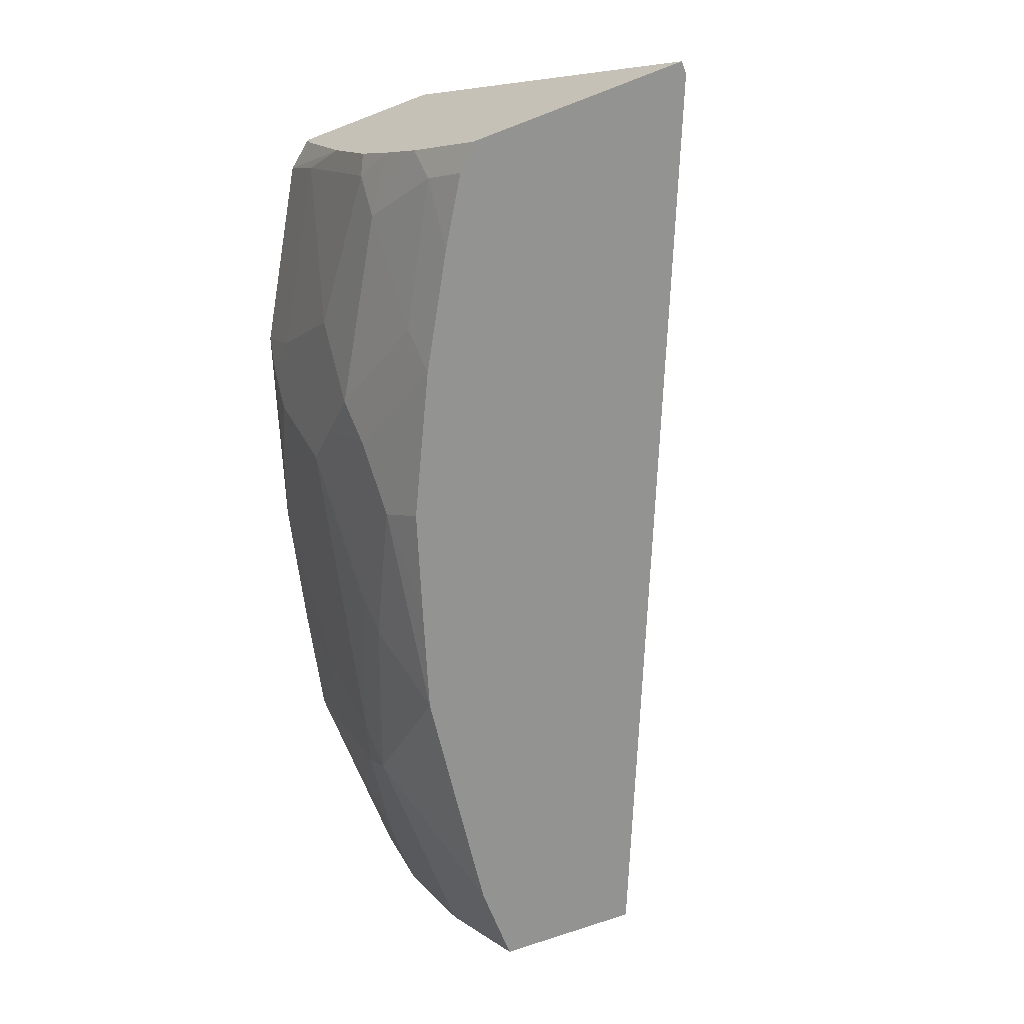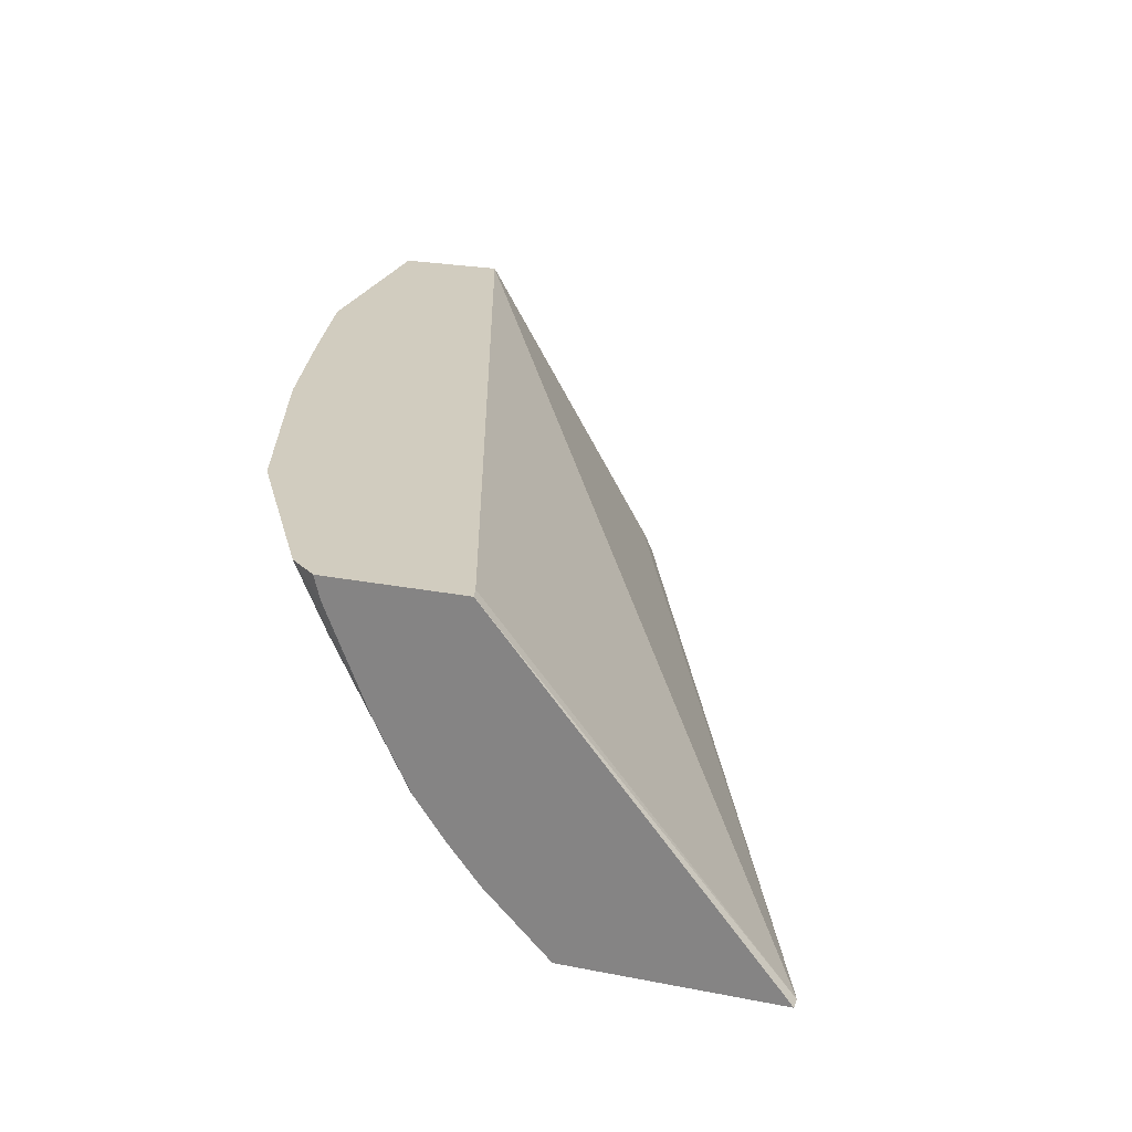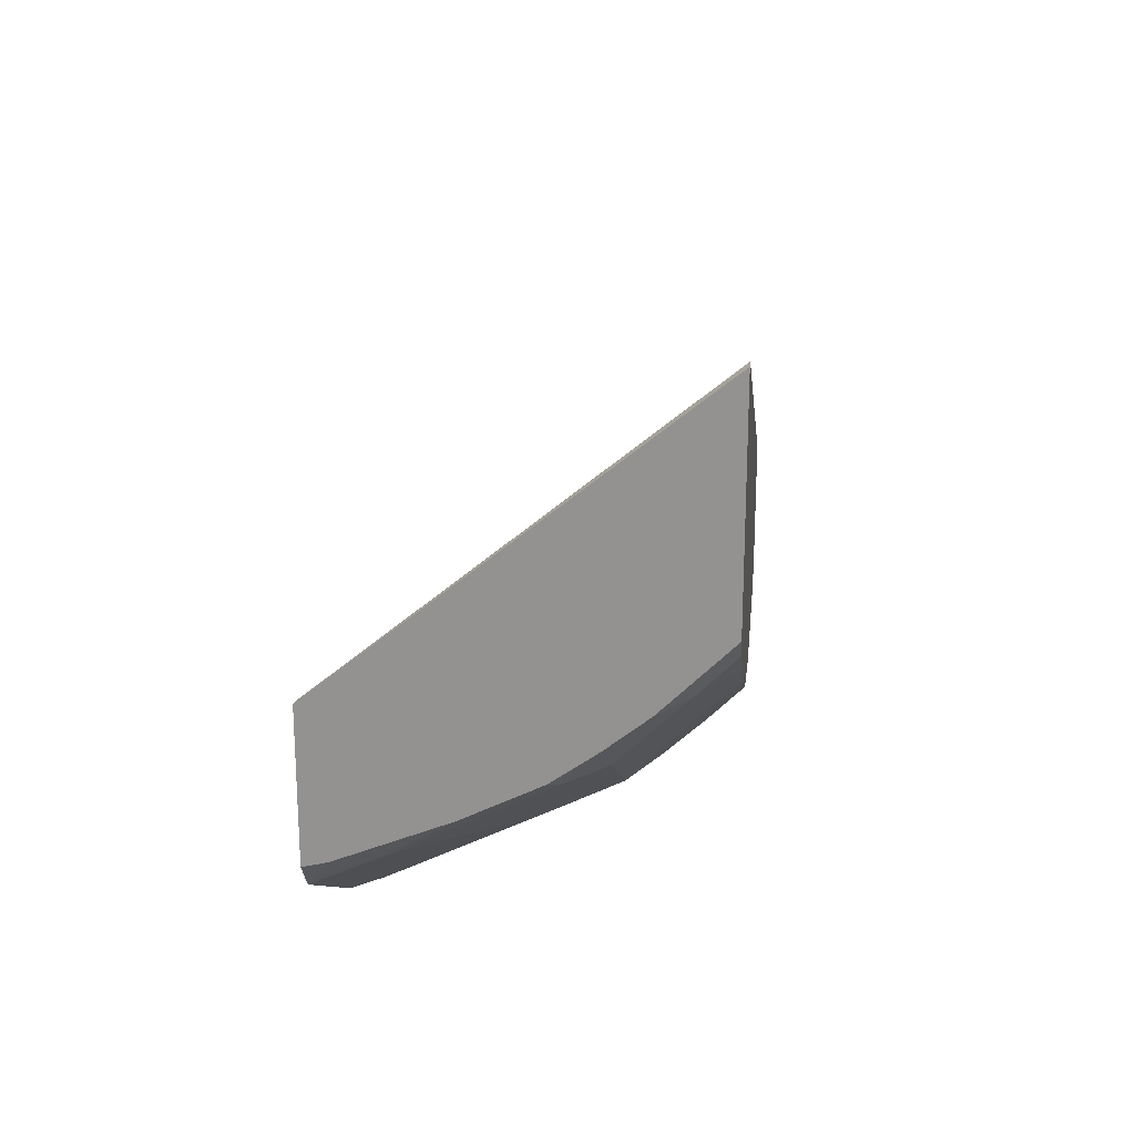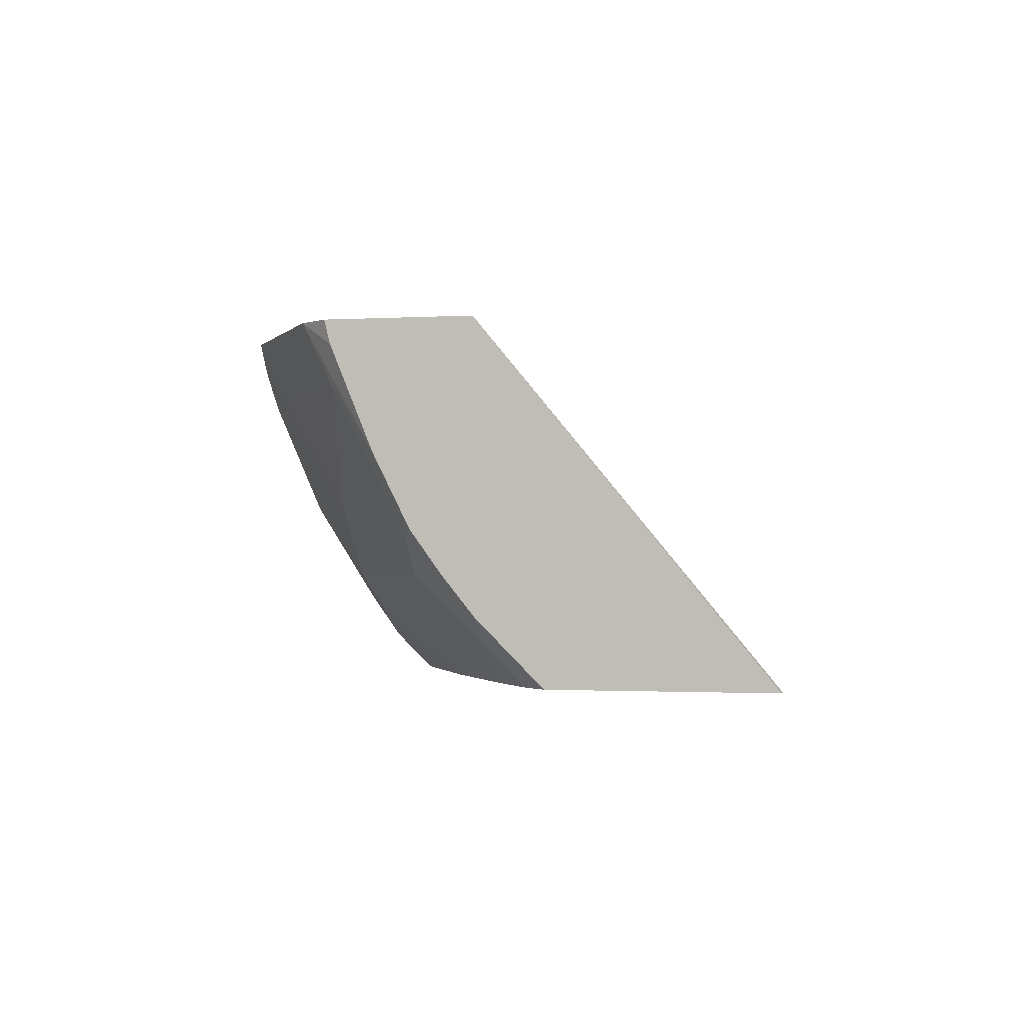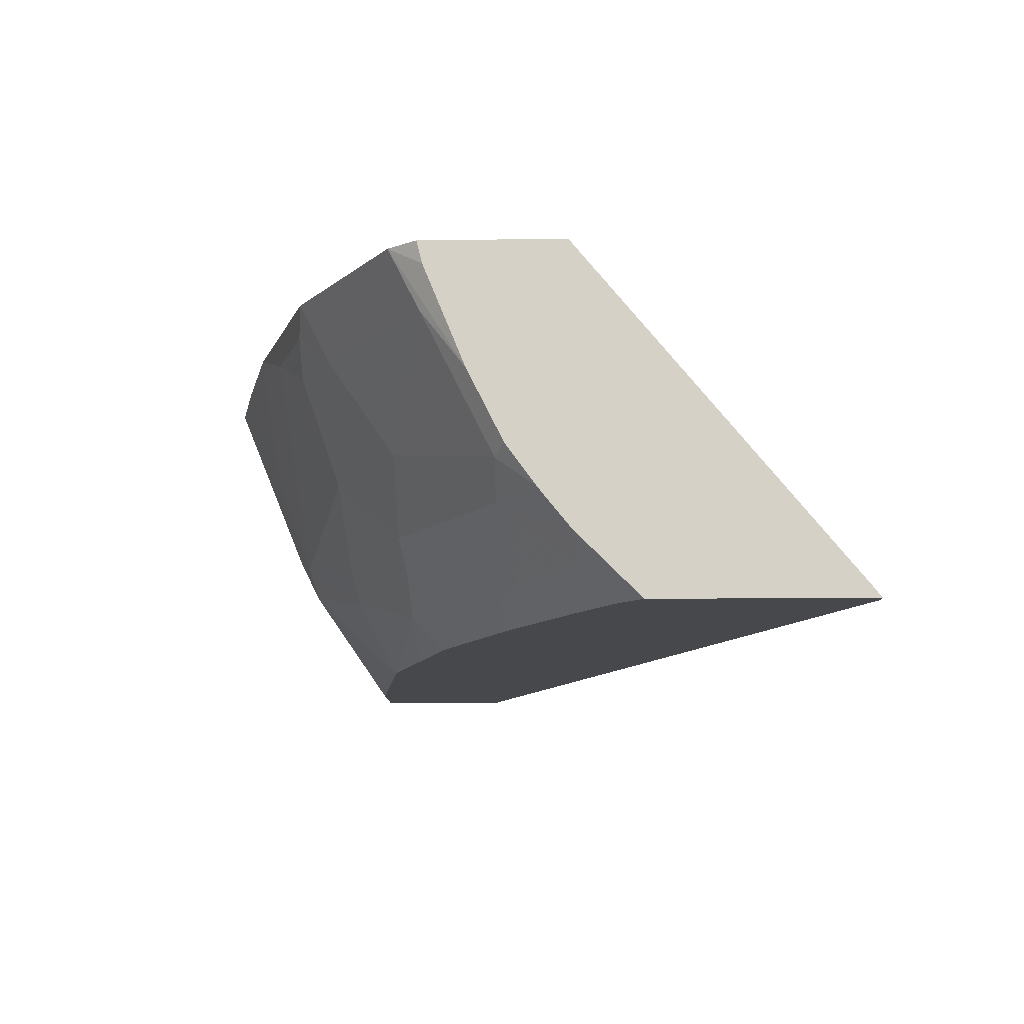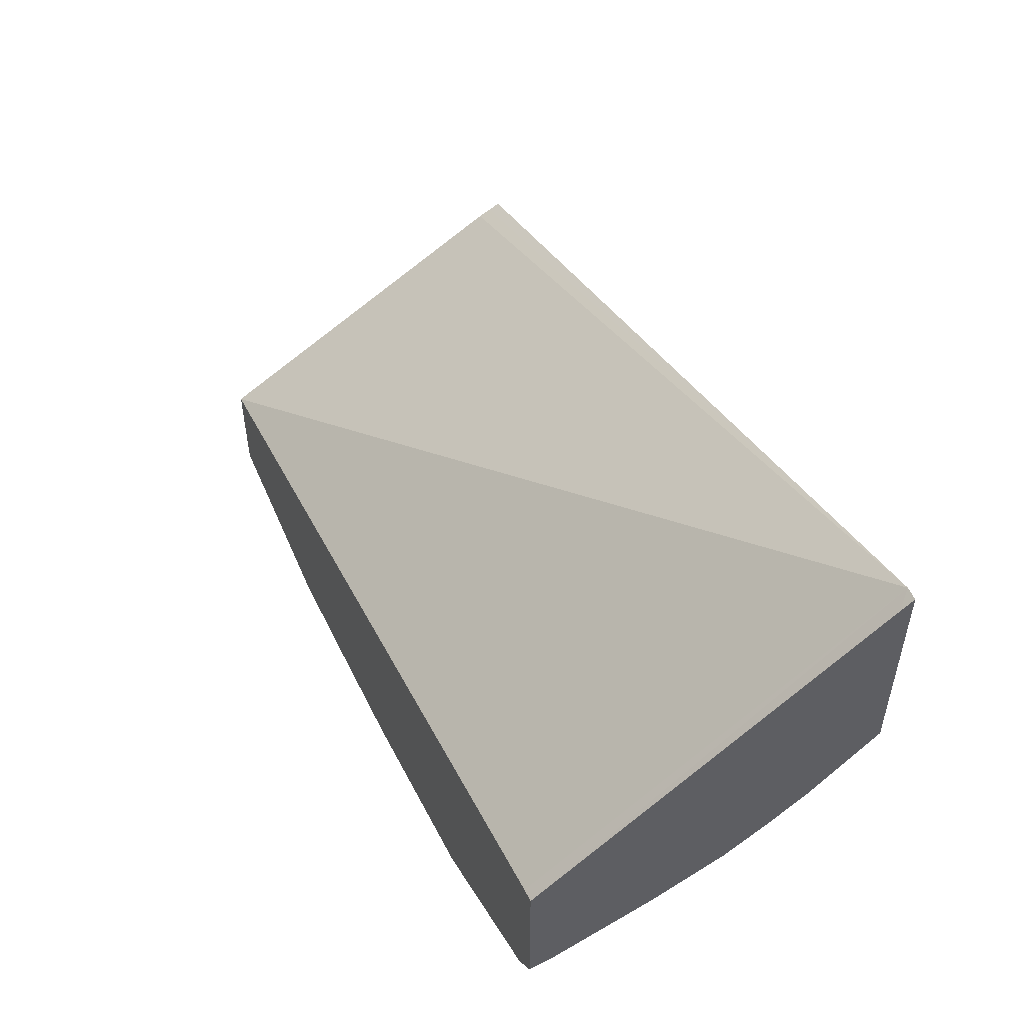
<metadata>
{"format":"obj","ext":"obj","renderer":"f3d","projection":"perspective","resolution":1024,"background":"white","views":[{"elev":-66.7,"azim":-68.8,"up":"+Y"},{"elev":24.0,"azim":-72.0,"up":"+Y"},{"elev":22.7,"azim":-84.8,"up":"+Z"},{"elev":-1.2,"azim":-77.0,"up":"+Y"},{"elev":-11.4,"azim":-88.3,"up":"+Y"},{"elev":53.6,"azim":-112.9,"up":"+Z"}]}
</metadata>
<code>
v -0.1222 0.1047 -0.8802
v -0.0001961 0.1047 -0.8802
v -0.03993 0.03989 -0.8577
v -0.1197 1.149e-05 -0.8378
v -0.1496 -0.009964 -0.8278
v -0.1696 0.04987 -0.8478
v -0.187 0.1047 -0.8652
v -0.0001961 0.1047 -0.8178
v -0.0001961 0.03989 -0.8577
v -0.0001961 0.01979 -0.8477
v -0.1131 -0.01329 -0.8311
v -0.1264 -0.02659 -0.8245
v -0.2261 -0.04654 -0.7846
v -0.2494 -0.02991 -0.7879
v -0.3291 0.009968 -0.7879
v -0.3091 0.08975 -0.8278
v -0.2668 0.1047 -0.8453
v -0.0001961 -0.07314 -0.7114
v -0.4917 0.1047 -0.6513
v -0.4923 -0.0861 -0.4924
v -0.0001961 -0.01329 -0.8311
v -0.0001961 -0.02659 -0.8245
v -0.04623 -0.0861 -0.7848
v -0.1663 -0.06649 -0.7846
v -0.1863 -0.0861 -0.7647
v -0.3058 -0.06649 -0.7447
v -0.3457 -0.04654 -0.7447
v -0.3491 -0.009964 -0.768
v -0.3491 0.0698 -0.8079
v -0.369 0.08975 -0.8079
v -0.3341 0.1047 -0.8228
v -0.0001961 -0.07992 -0.708
v -0.4994 0.1047 -0.6494
v -0.4994 -0.07908 -0.498
v -0.4994 -0.0861 -0.4924
v -0.0001961 -0.0861 -0.705
v -0.0001961 -0.0861 -0.7848
v -0.1166 -0.0861 -0.7748
v -0.1858 -0.0861 -0.7648
v -0.2477 -0.0861 -0.7444
v -0.3059 -0.0861 -0.7248
v -0.3857 -0.0861 -0.685
v -0.3457 -0.06649 -0.7247
v -0.4089 -0.06981 -0.6882
v -0.369 -0.02991 -0.748
v -0.369 0.009968 -0.768
v -0.354 0.1047 -0.8162
v -0.3889 0.02992 -0.768
v -0.3889 0.0698 -0.7879
v -0.3865 0.1047 -0.8054
v -0.4994 0.1047 -0.7291
v -0.4994 -0.0861 -0.6121
v -0.4488 -0.0861 -0.6483
v -0.4854 -0.06649 -0.645
v -0.4687 -0.02991 -0.6882
v -0.4089 0.009968 -0.748
v -0.4887 0.0698 -0.7281
v -0.4862 0.1047 -0.7455
v -0.4994 0.09903 -0.7277
v -0.4994 -0.06053 -0.6377
v -0.486 -0.0861 -0.6247
v -0.4855 -0.0861 -0.6251
v -0.4994 -0.04986 -0.6483
v -0.4994 -0.02778 -0.6661
v -0.4887 -0.009964 -0.6882
v -0.4994 -0.004621 -0.6829
v -0.4994 0.03524 -0.7028
v -0.4994 0.0919 -0.7259
f 33 59 68
f 27 45 28
f 28 45 46
f 28 46 29
f 29 46 48
f 29 48 30
f 30 56 49
f 30 48 56
f 30 49 50
f 30 50 47
f 27 44 45
f 33 51 59
f 30 47 31
f 27 42 44
f 20 36 32
f 26 40 41
f 26 43 27
f 26 42 43
f 26 41 42
f 25 40 26
f 24 38 39
f 24 39 25
f 23 38 24
f 20 37 36
f 20 23 37
f 20 38 23
f 20 39 38
f 33 68 67
f 20 25 39
f 27 43 42
f 33 67 66
f 54 63 55
f 33 63 60
f 20 40 25
f 64 66 65
f 58 68 59
f 58 67 68
f 57 67 58
f 57 66 67
f 57 65 66
f 56 65 57
f 55 65 56
f 55 64 65
f 55 63 64
f 54 60 63
f 54 61 60
f 54 62 61
f 33 64 63
f 53 62 54
f 51 58 59
f 49 58 50
f 49 57 58
f 49 56 57
f 46 56 48
f 45 55 56
f 45 56 46
f 44 55 45
f 44 54 55
f 44 53 54
f 42 53 44
f 33 35 34
f 33 52 35
f 33 60 52
f 52 60 61
f 20 41 40
f 33 66 64
f 20 53 42
f 5 12 13
f 4 10 11
f 4 12 5
f 4 11 12
f 3 10 4
f 3 9 10
f 2 10 9
f 2 21 10
f 2 22 21
f 2 37 22
f 2 32 36
f 2 18 32
f 2 8 18
f 1 8 2
f 5 13 14
f 1 19 8
f 1 51 33
f 1 58 51
f 1 50 58
f 1 47 50
f 1 31 47
f 1 17 31
f 1 7 17
f 1 6 7
f 1 5 6
f 1 4 5
f 1 3 4
f 1 9 3
f 1 2 9
f 20 42 41
f 1 33 19
f 5 14 15
f 2 36 37
f 5 15 16
f 20 62 53
f 20 61 62
f 20 52 61
f 20 34 35
f 20 33 34
f 19 33 20
f 18 20 32
f 17 30 31
f 16 30 17
f 16 29 30
f 15 29 16
f 15 28 29
f 13 15 14
f 13 28 15
f 13 27 28
f 20 35 52
f 13 25 26
f 13 26 27
f 6 16 17
f 8 19 20
f 8 20 18
f 10 21 11
f 11 21 22
f 6 17 7
f 12 22 37
f 13 24 25
f 11 22 12
f 12 24 13
f 5 16 6
f 12 23 24
f 12 37 23

</code>
